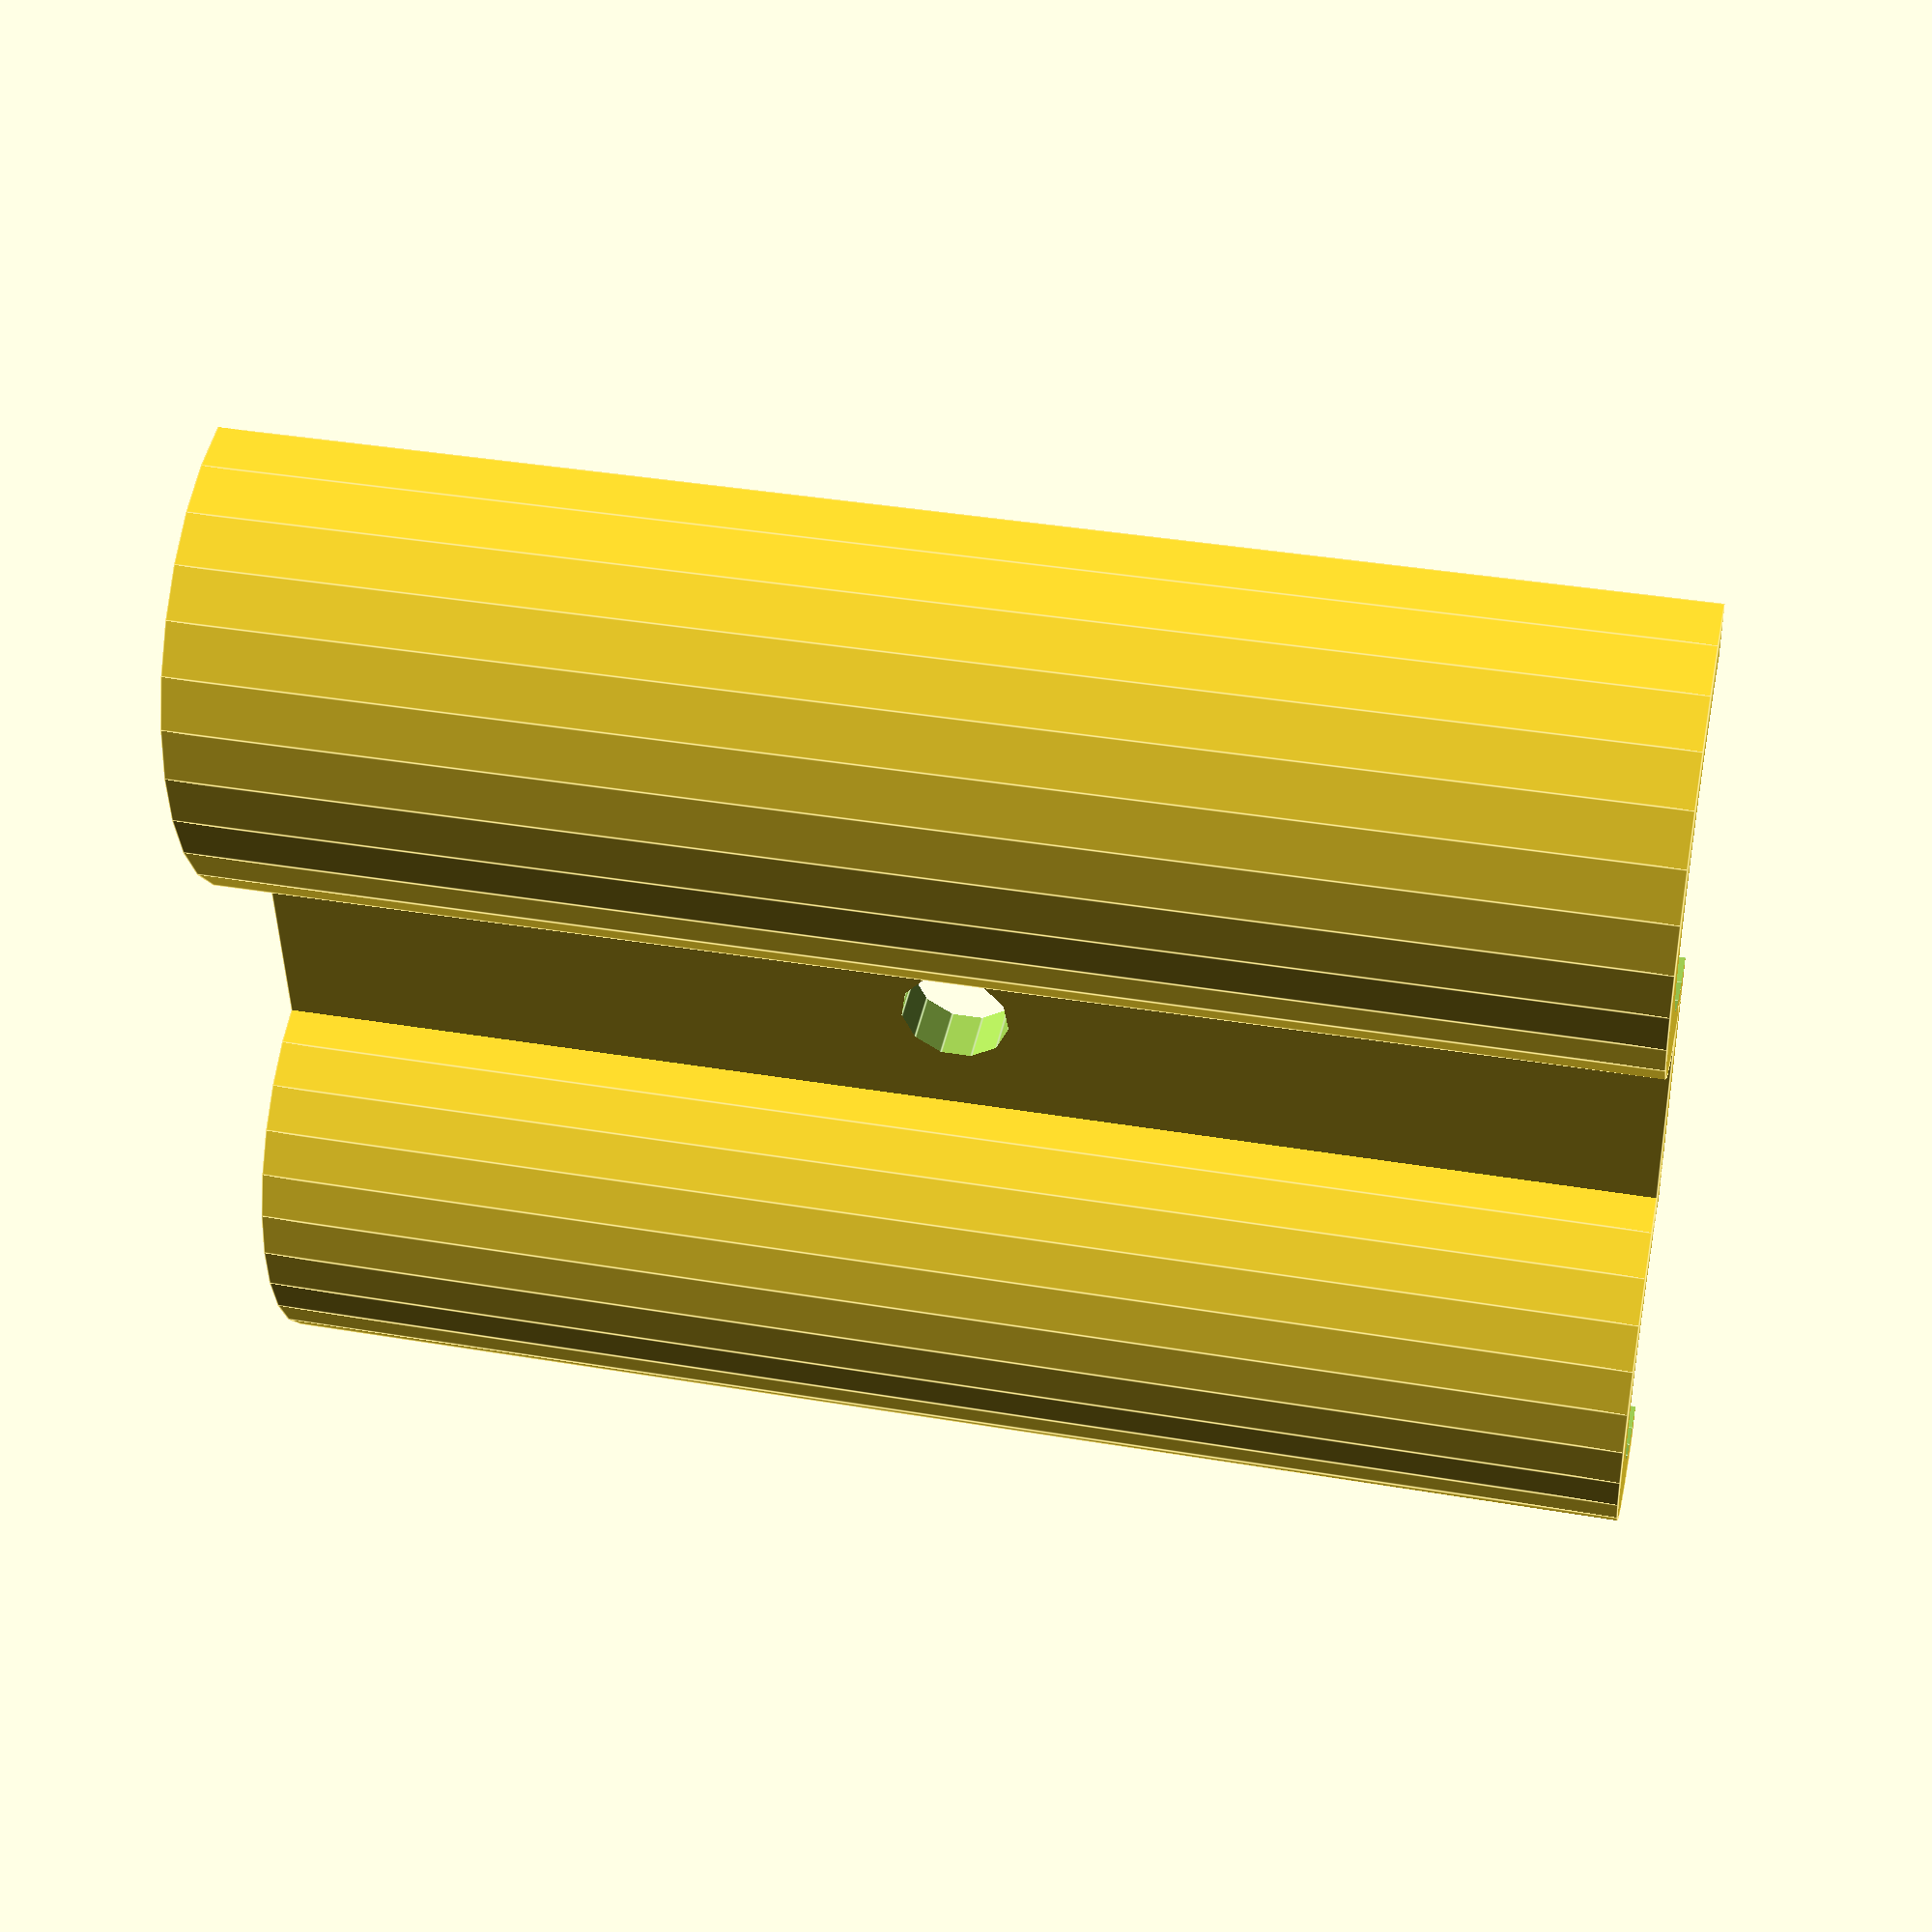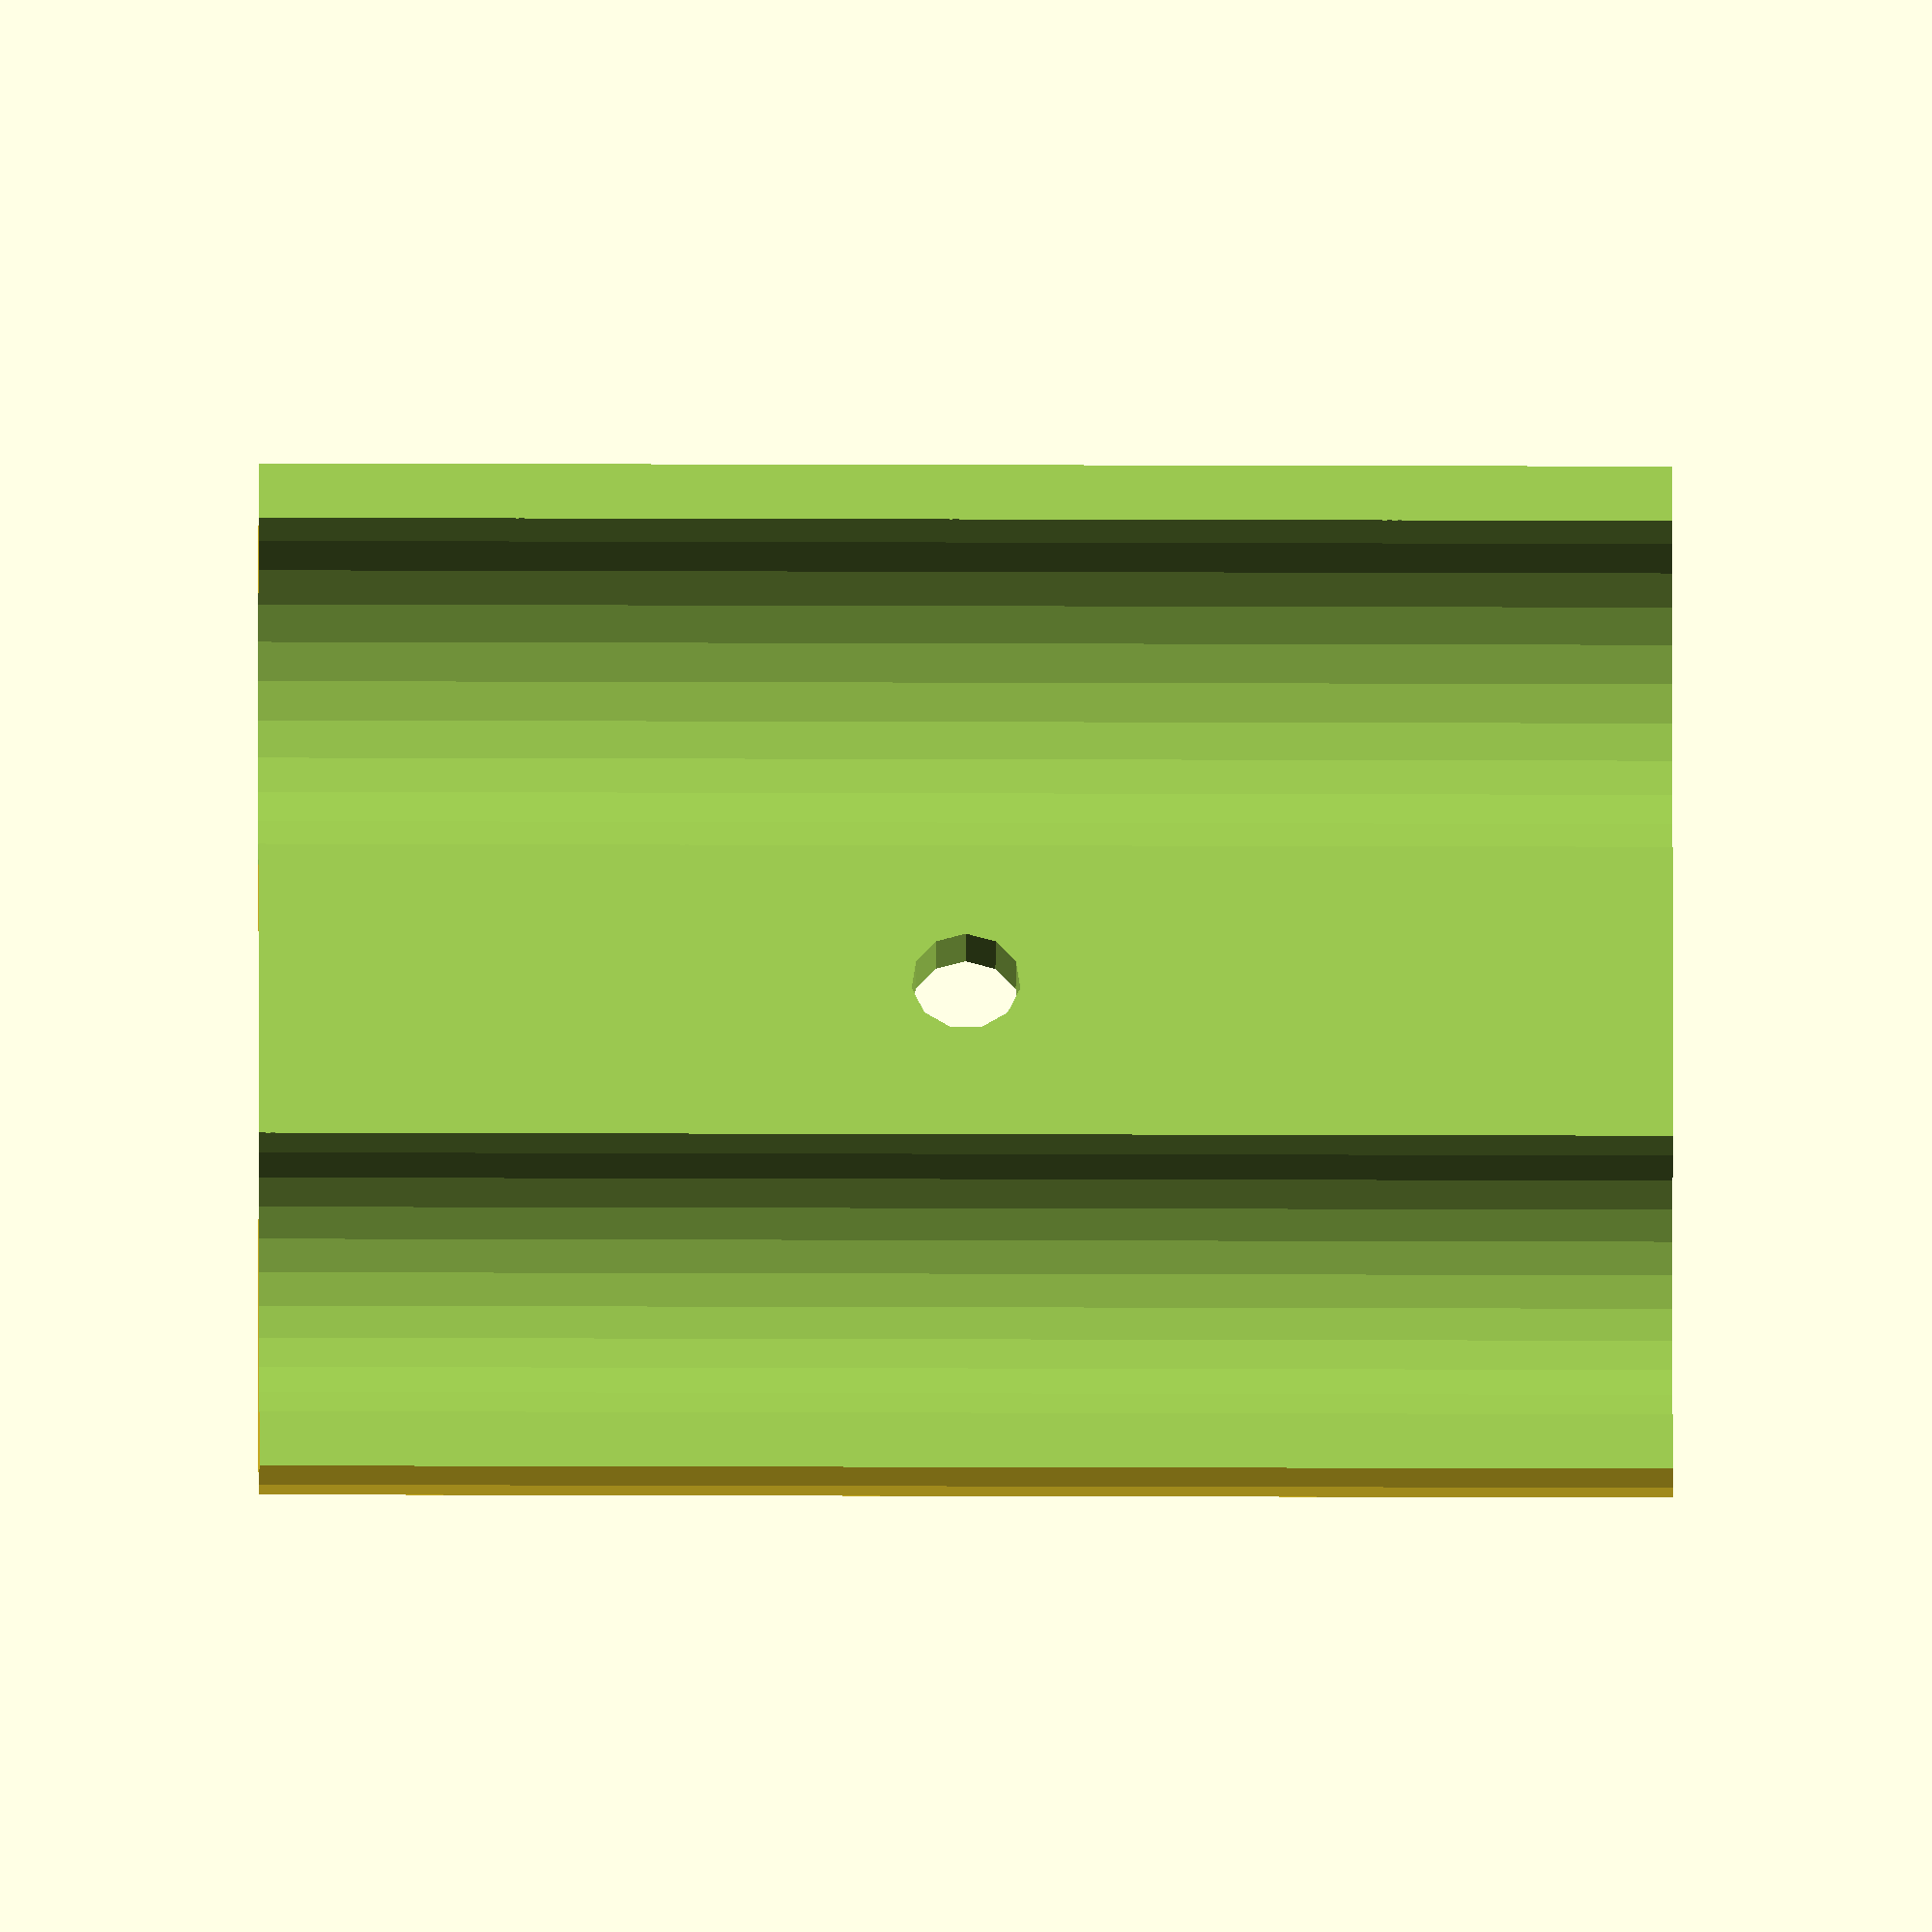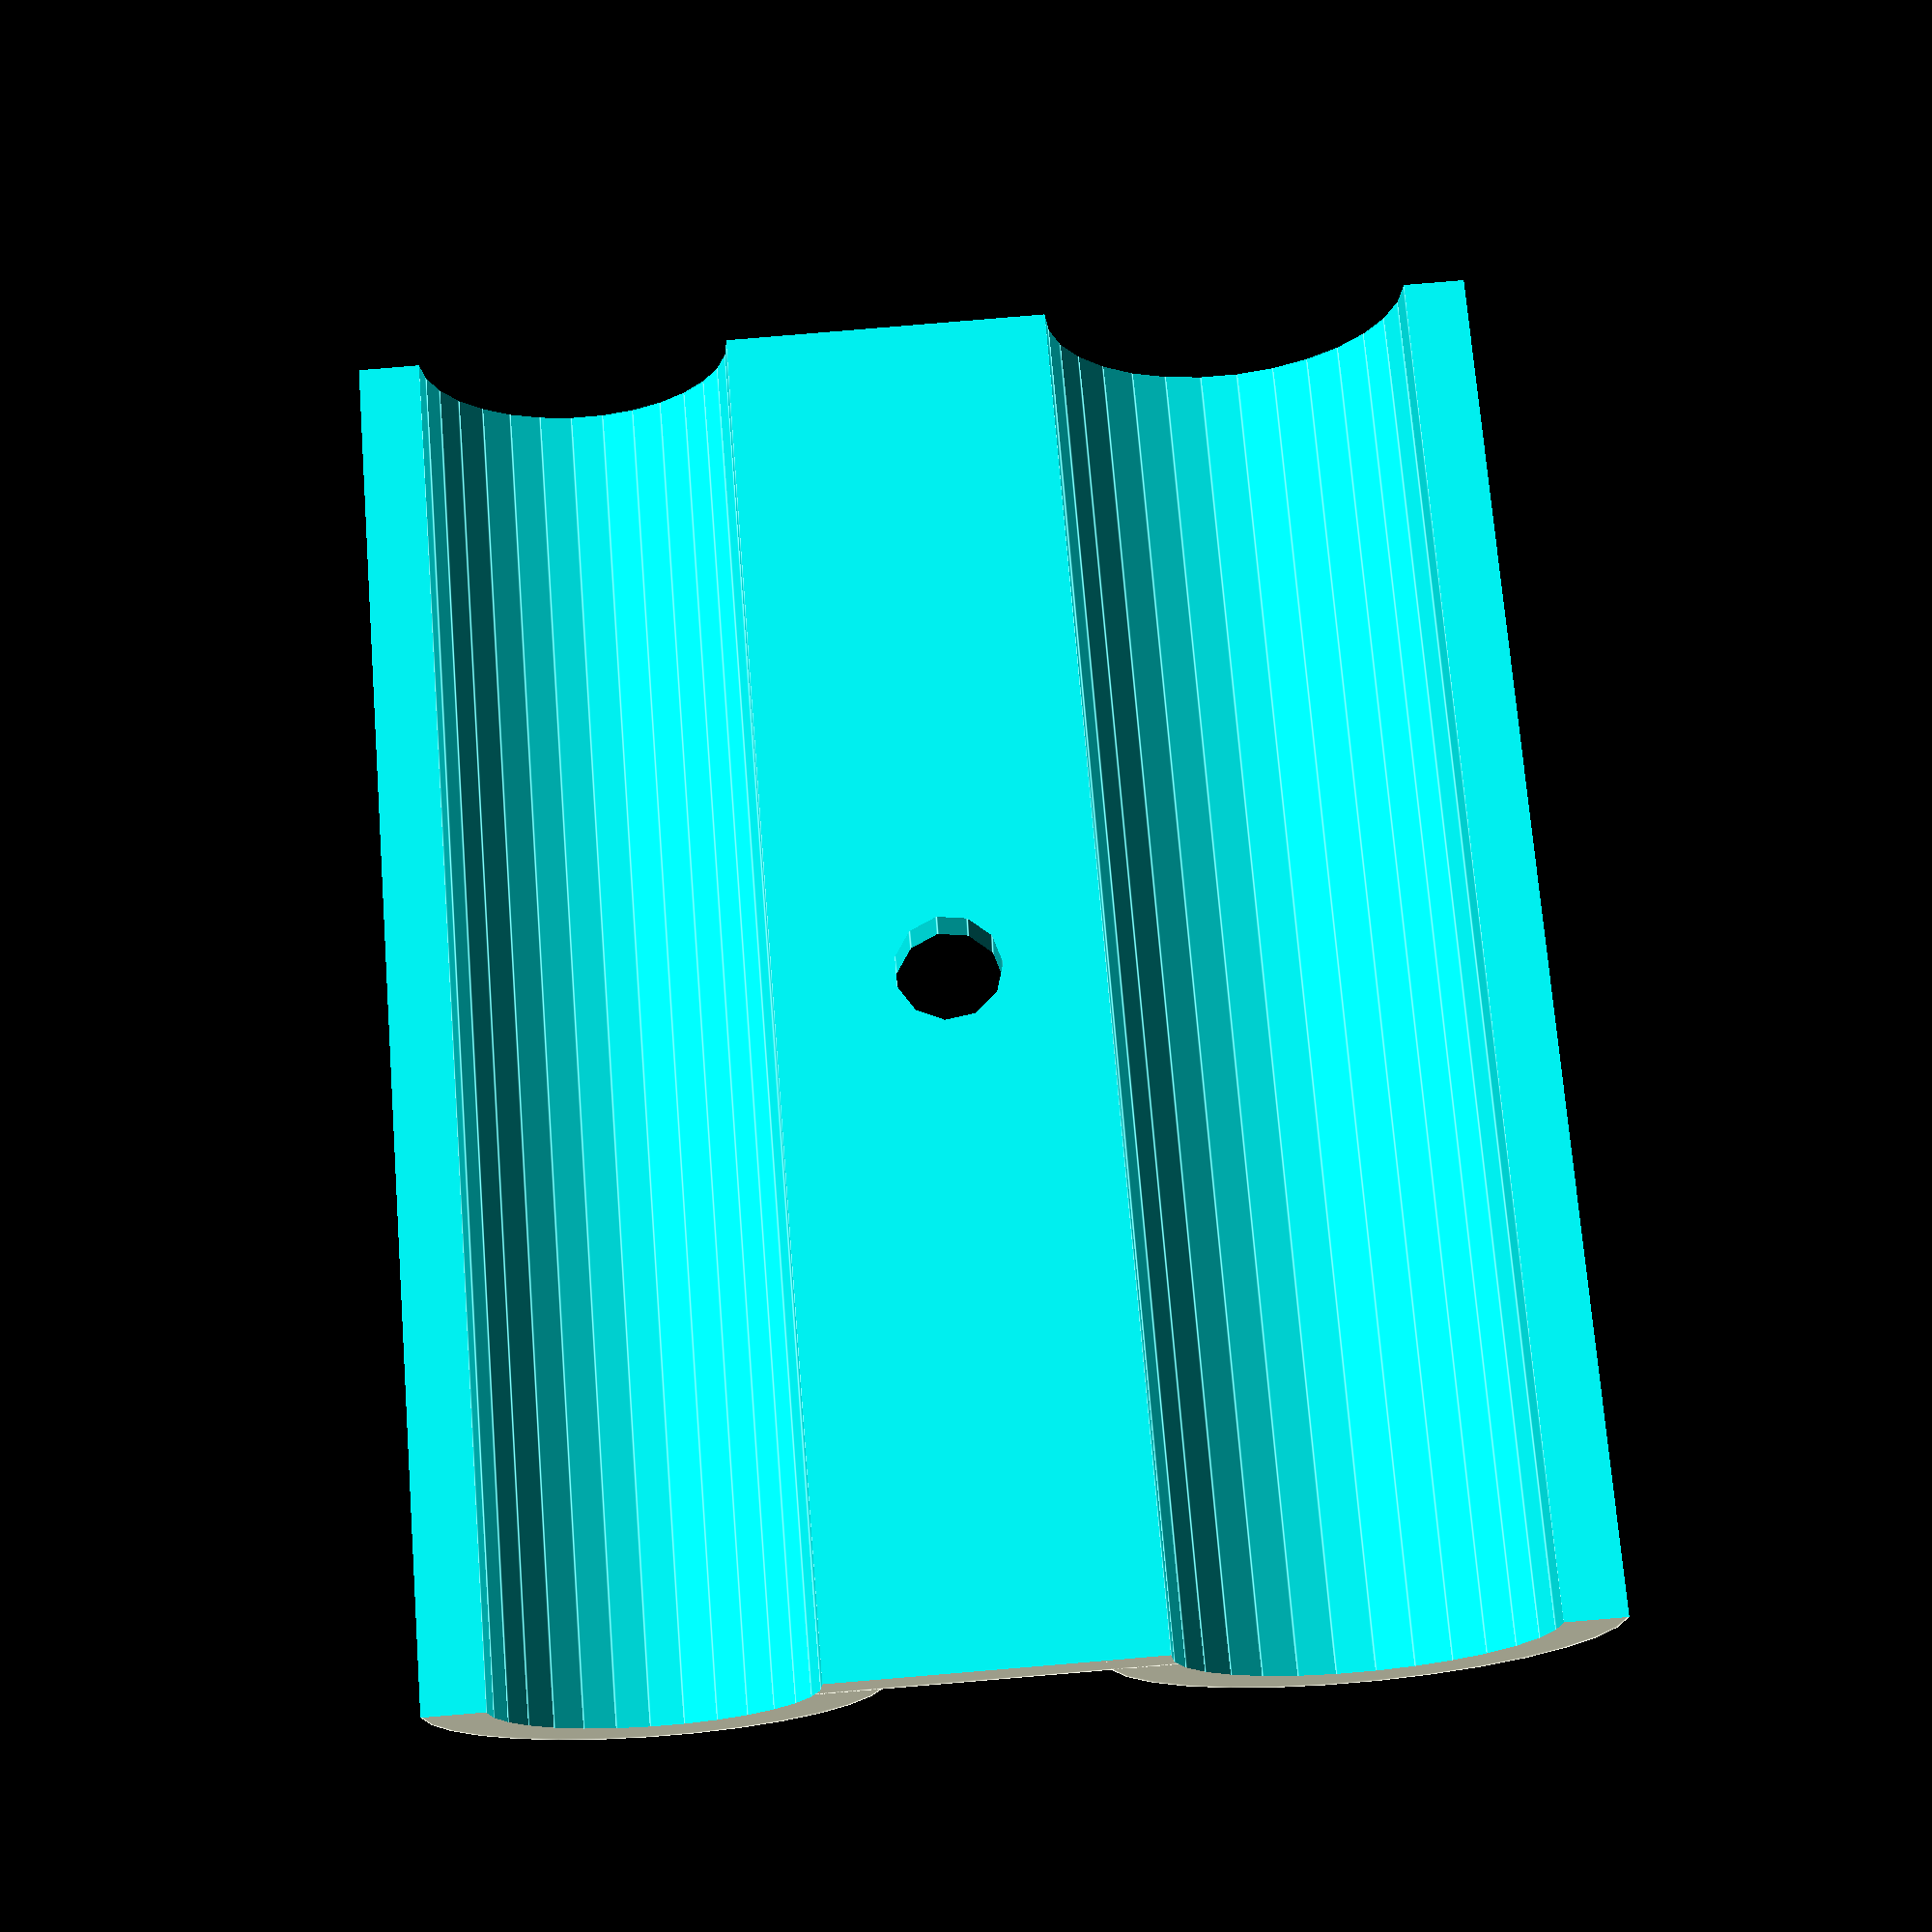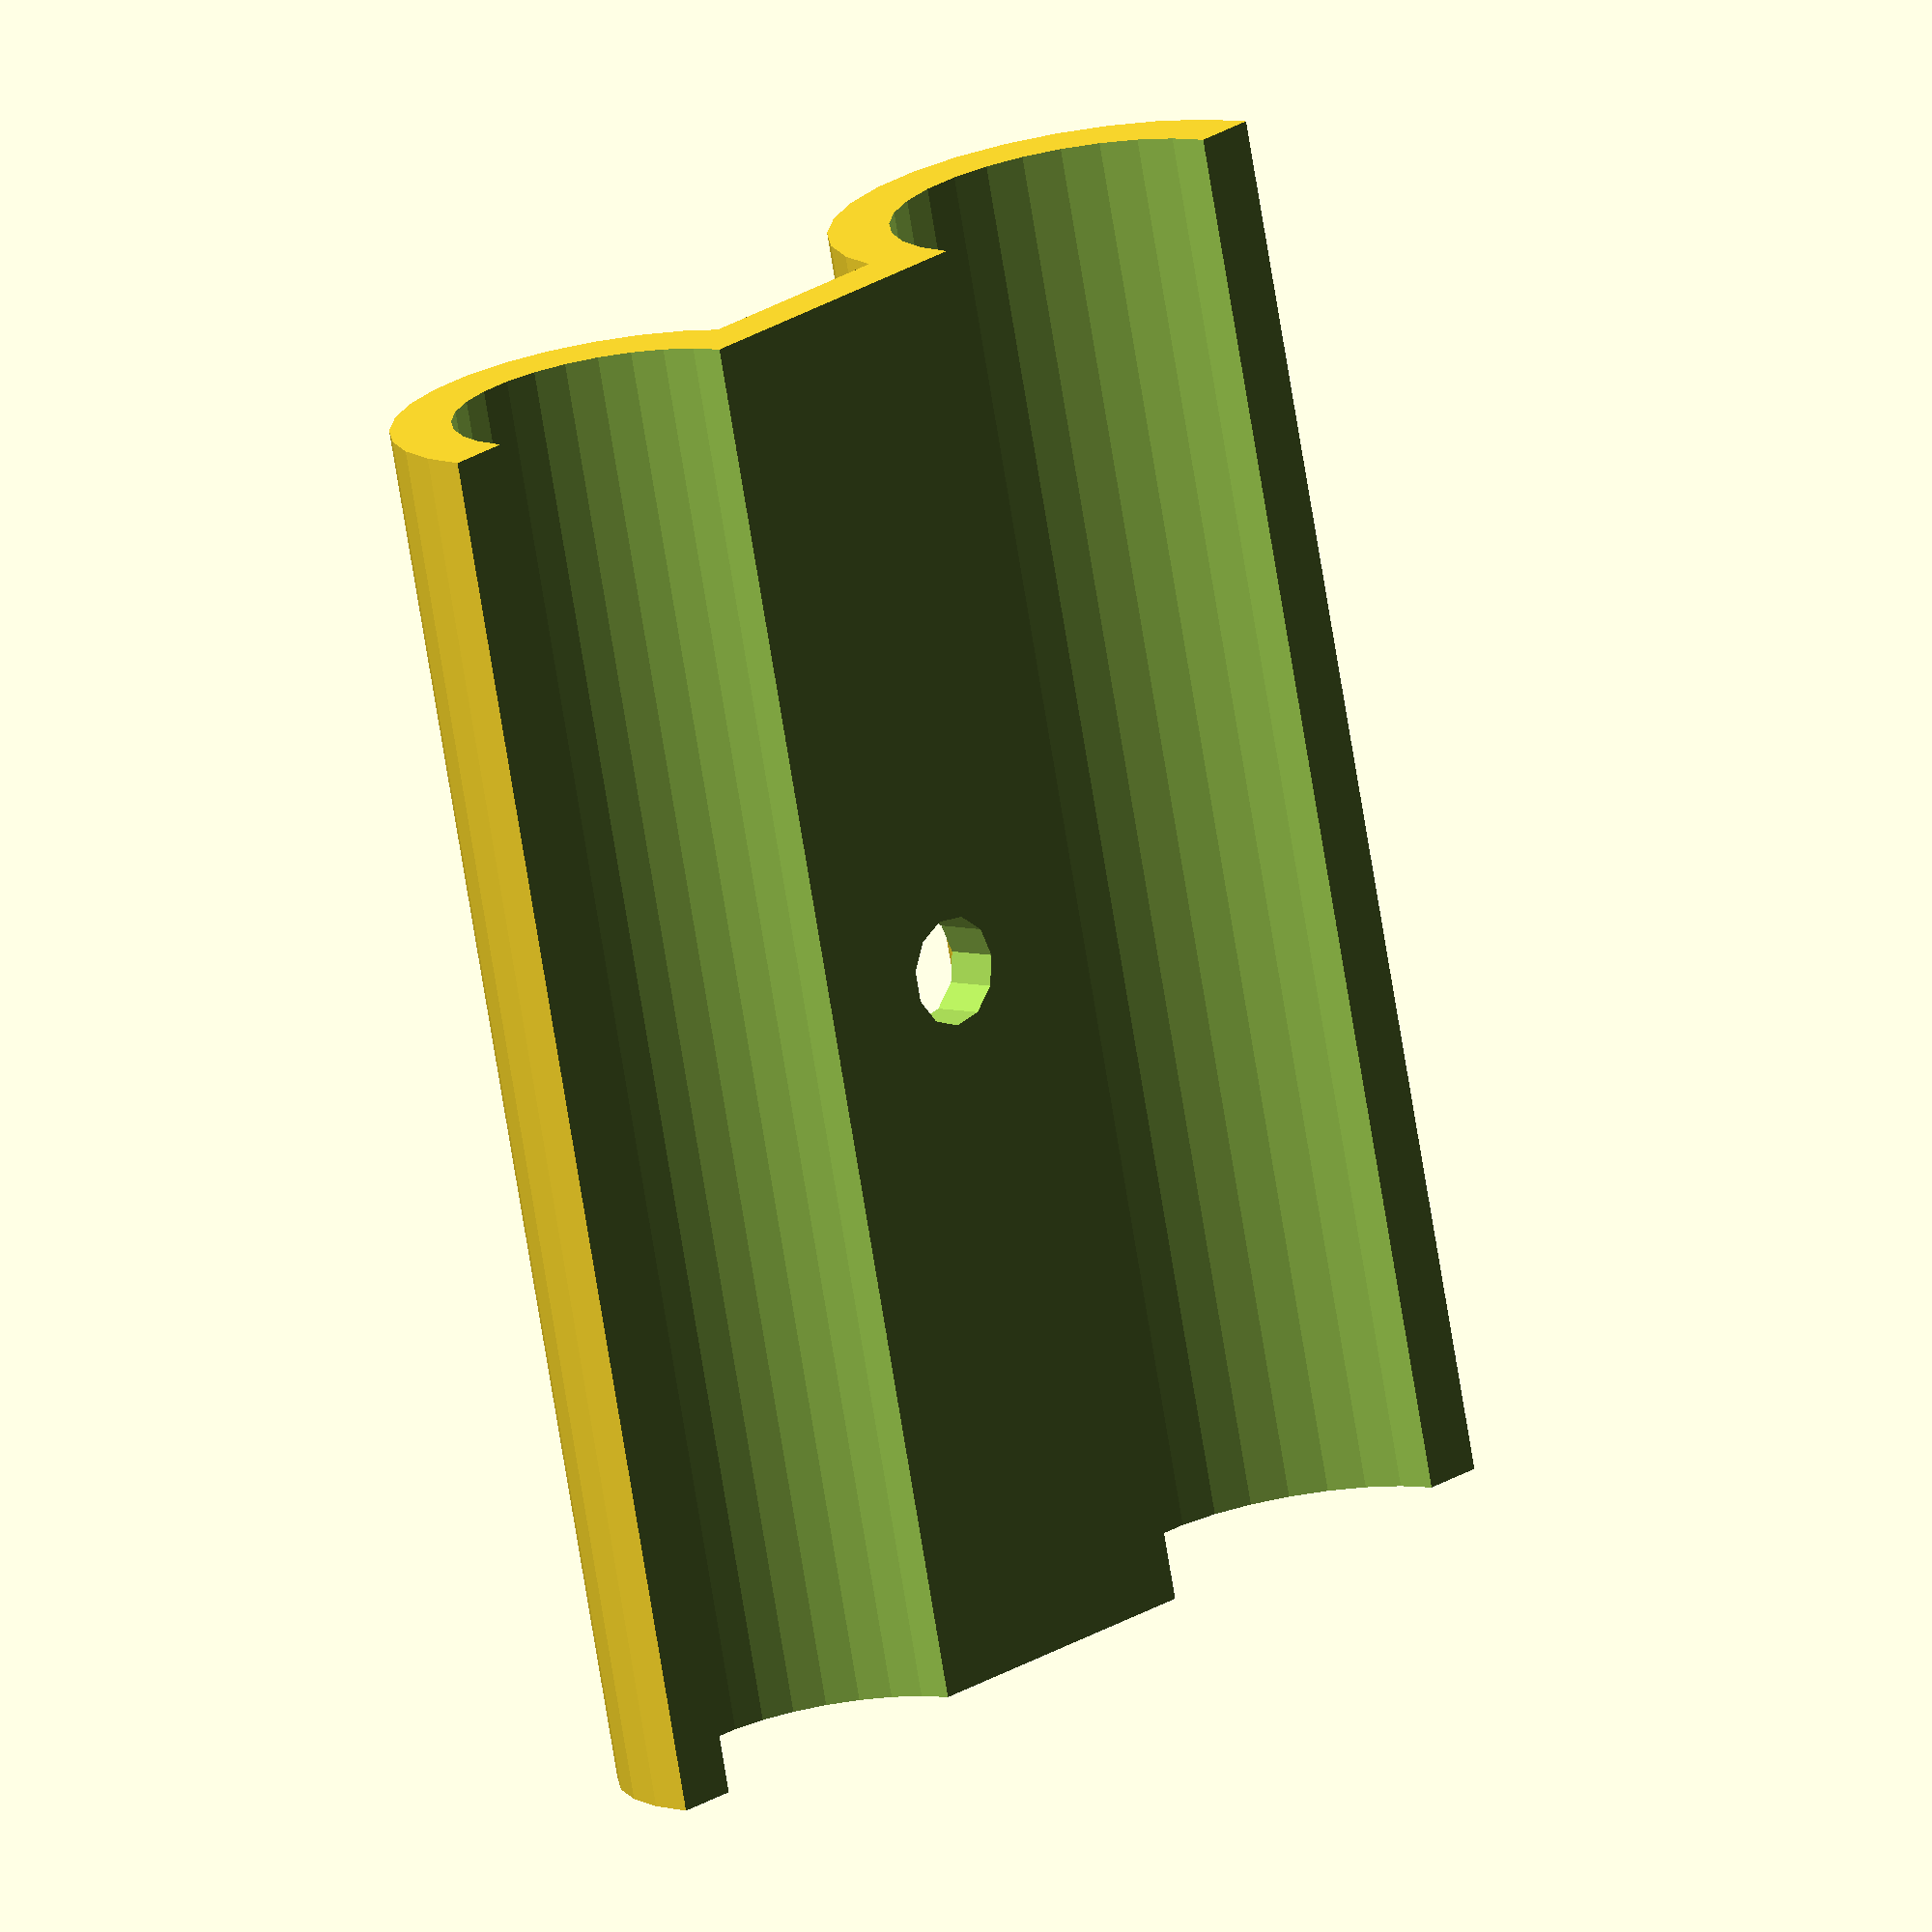
<openscad>
//Spray extender
module side() {
    difference(){
        union(){
            cube([60,7,90],center=true);
    translate([52-32,0,0]) cylinder(h=90,d=24+8,center=true);
        translate([-
    (52-20.5-8),0,0]) cylinder(h=90,d=20.5+8,center=true);
        }
            translate([52-32,0,0]) cylinder(h=92,d=24,center=true);
             translate([-
    (52-20.5-8),0,0]) cylinder(h=92,d=20.5,center=true);
        translate([-2,0,0]) rotate([90,0,0]) cylinder(h=9,d=7,center=true);
        translate([0,-25,0]) cube([80,50,92],center=true);
        }
}

side();
</openscad>
<views>
elev=322.0 azim=263.7 roll=282.2 proj=p view=edges
elev=205.0 azim=84.9 roll=90.3 proj=o view=solid
elev=288.1 azim=181.1 roll=175.4 proj=p view=edges
elev=255.0 azim=133.6 roll=170.7 proj=o view=wireframe
</views>
